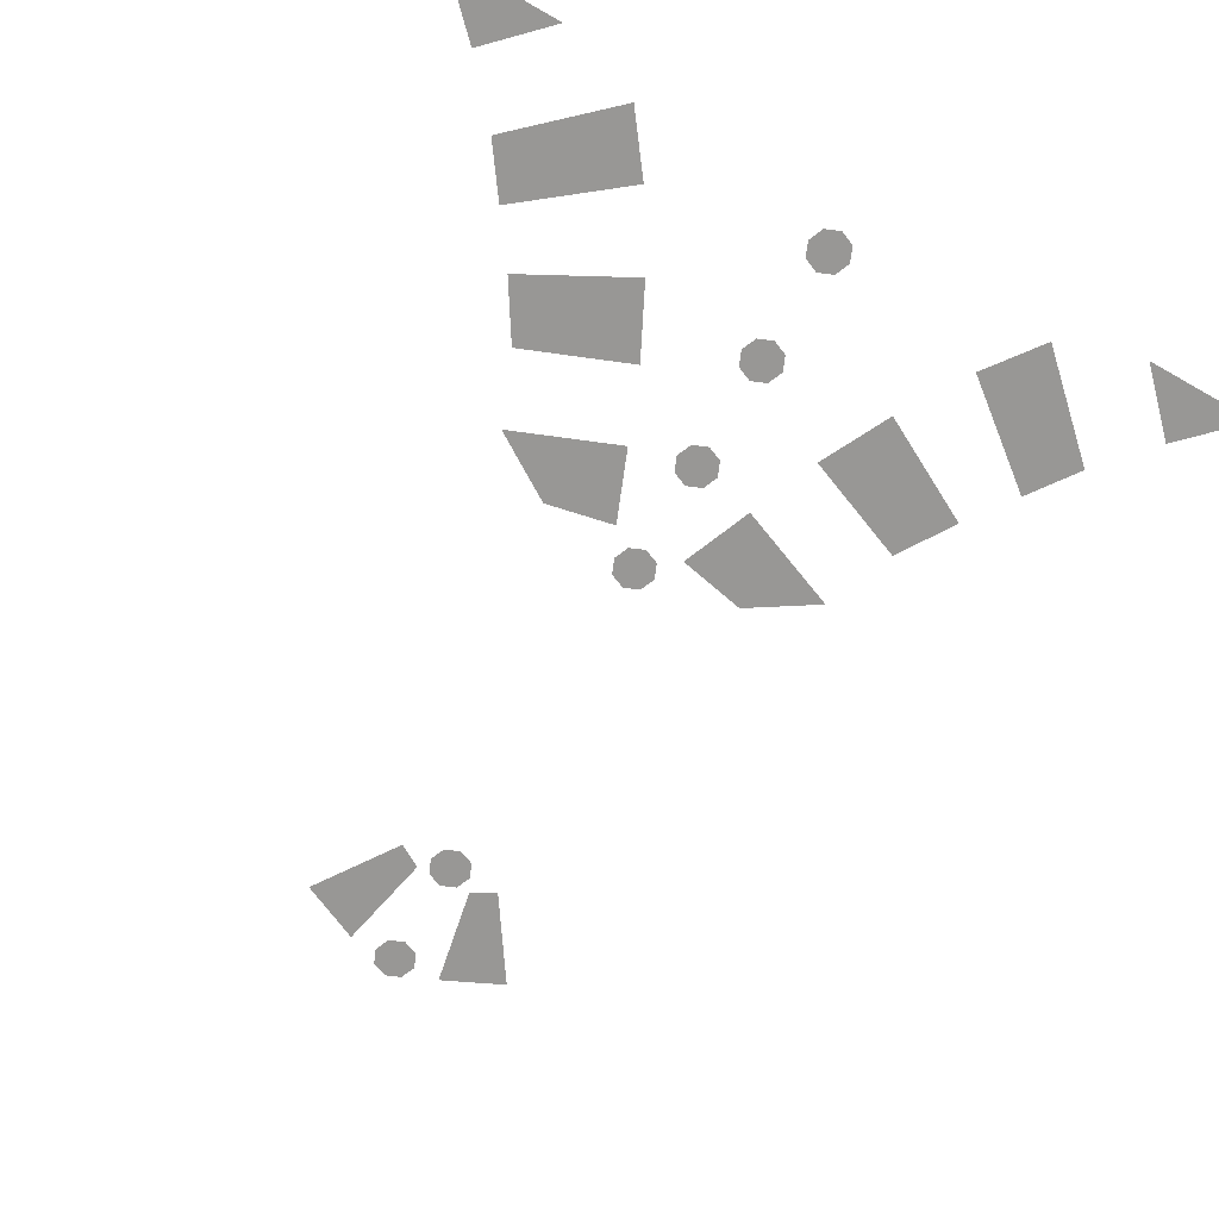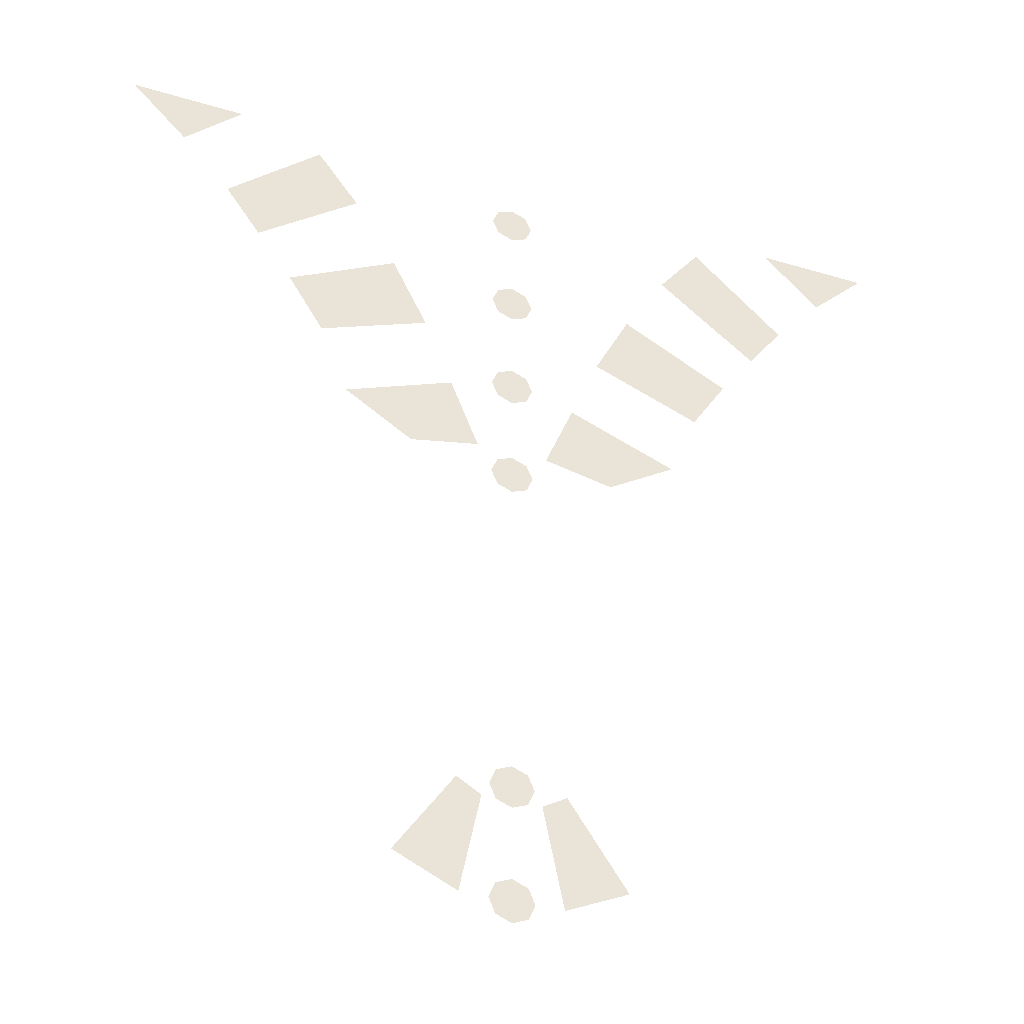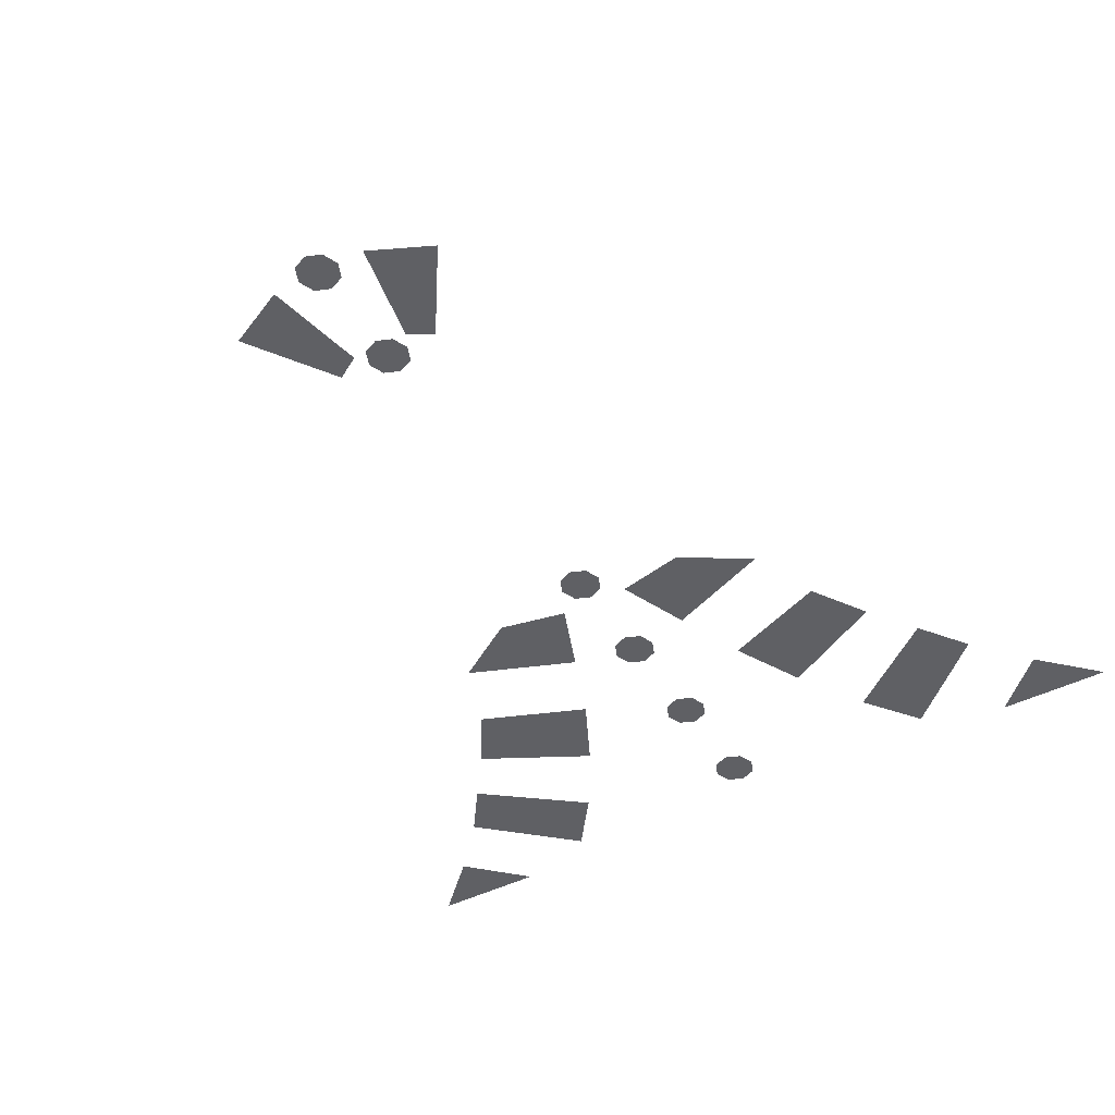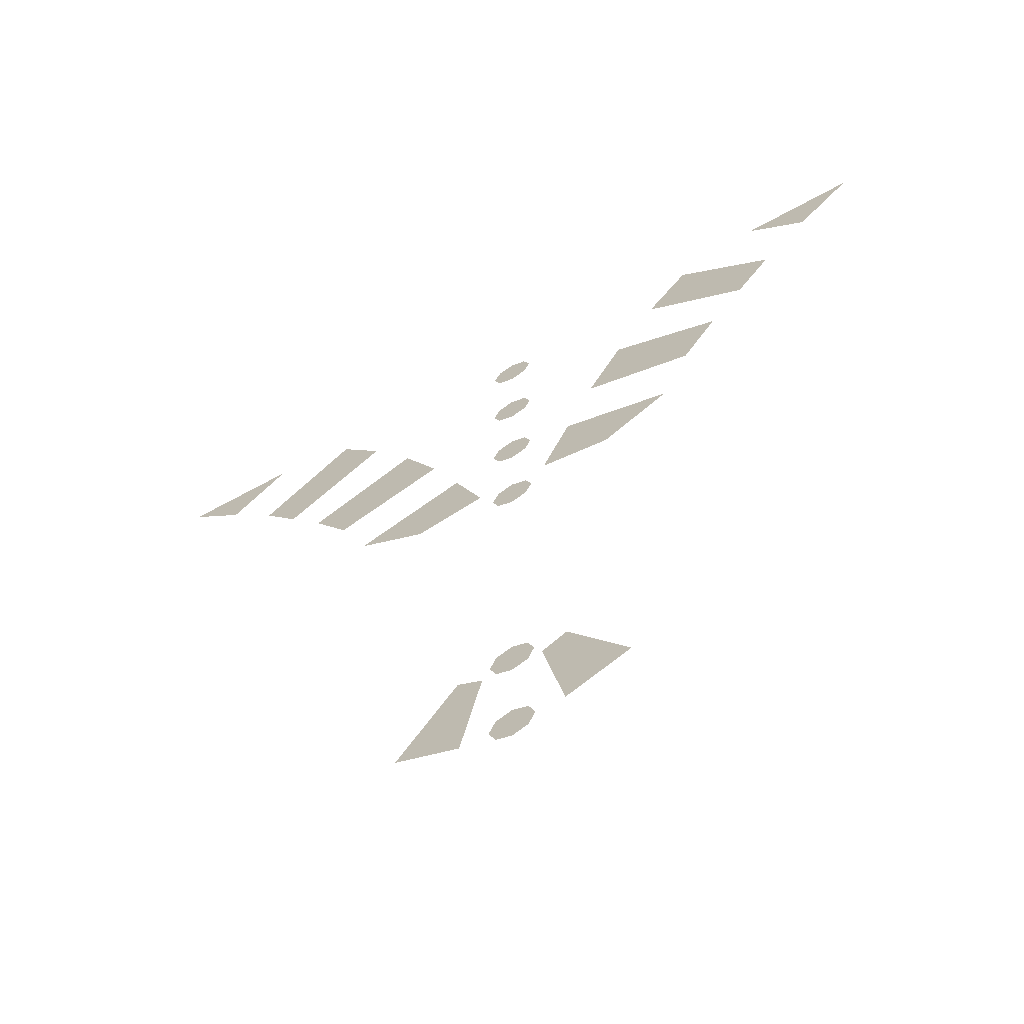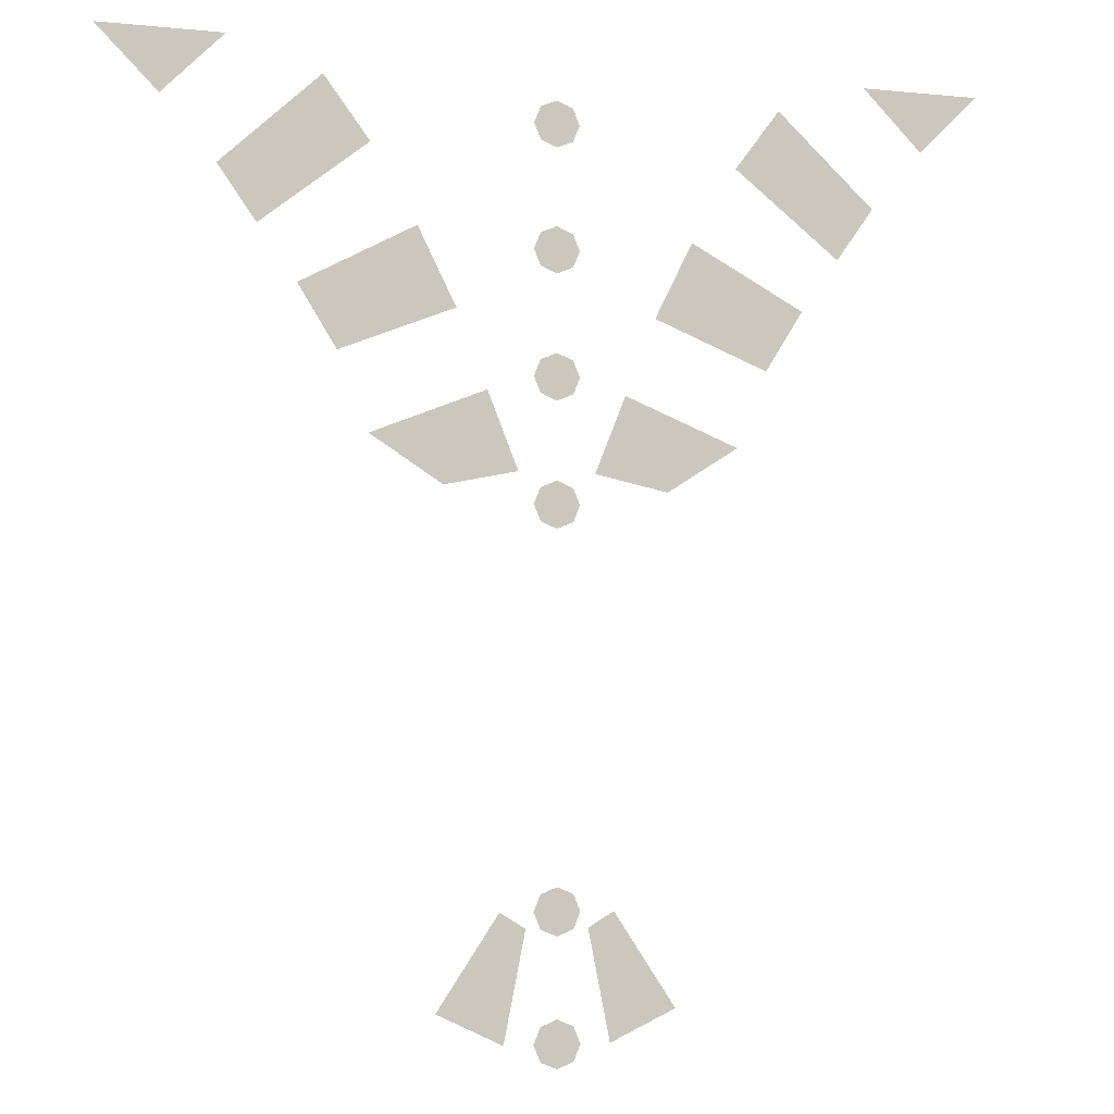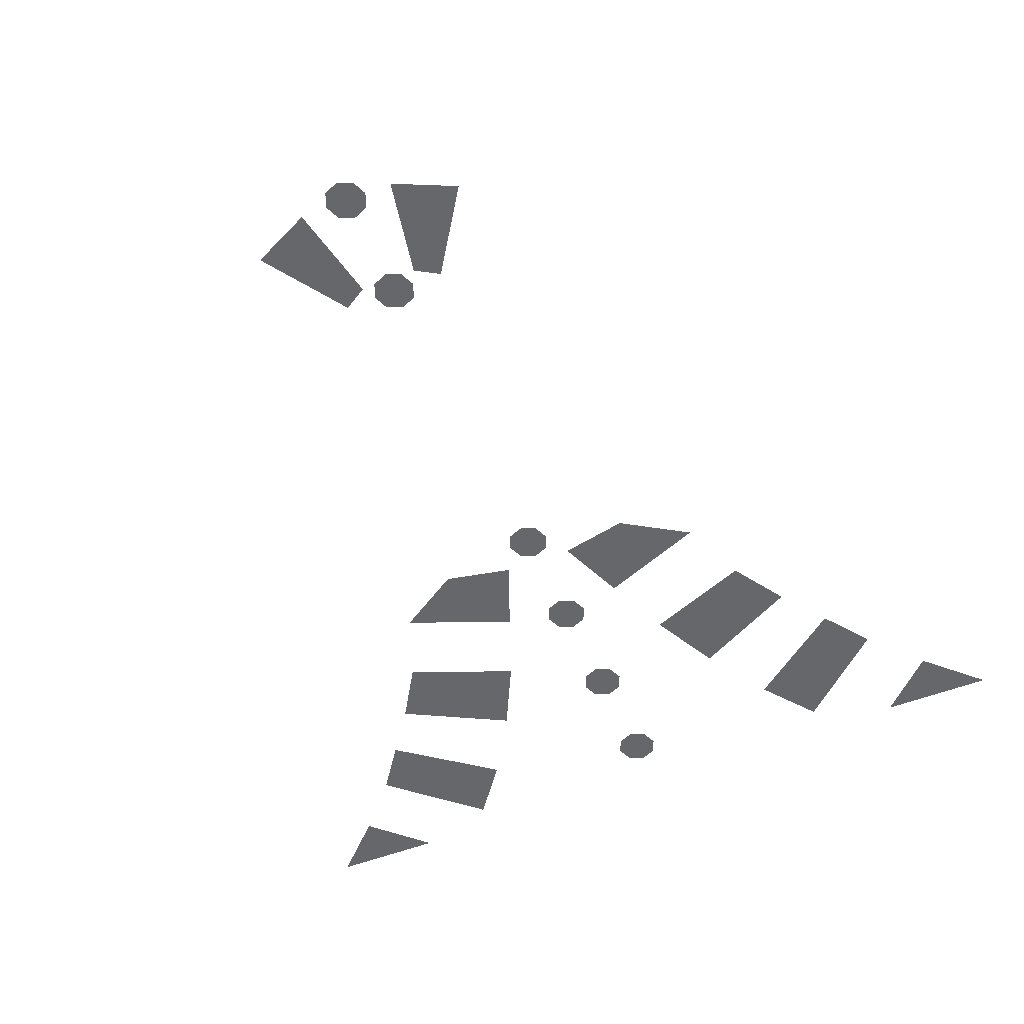
<metadata>
{"format":"obj","ext":"obj","renderer":"f3d","projection":"perspective","resolution":1024,"background":"white","views":[{"elev":-68.2,"azim":150.3,"up":"+Z"},{"elev":-38.8,"azim":-20.6,"up":"+Y"},{"elev":-44.5,"azim":30.5,"up":"+Z"},{"elev":-66.6,"azim":-151.2,"up":"+Y"},{"elev":-5.1,"azim":-17.7,"up":"+Y"},{"elev":-52.0,"azim":22.8,"up":"+Z"}]}
</metadata>
<code>
v 0.085 0.075 -0.5
v 0.1916 0.125 -0.5
v 0.09165 0.275 -0.5
v 0.05 0.25 -0.5
v 0.0625 0.95 -0.5
v 0.1822 0.925 -0.5
v 0.3 1 -0.5
v 0.1125 1.075 -0.5
v 0.1625 1.2 -0.5
v 0.35 1.125 -0.5
v 0.4125 1.225 -0.5
v 0.225 1.325 -0.5
v 0.3 1.45 -0.5
v 0.475 1.312 -0.5
v 0.5375 1.4 -0.5
v 0.375 1.55 -0.5
v 0.525 1.6 -0.5
v 0.625 1.5 -0.5
v 0.725 1.6 -0.5
v -0.09165 0.275 -0.5
v -0.1916 0.125 -0.5
v -0.085 0.075 -0.5
v -0.05 0.25 -0.5
v -0.3 1 -0.5
v -0.1822 0.925 -0.5
v -0.0625 0.95 -0.5
v -0.1125 1.075 -0.5
v -0.4125 1.225 -0.5
v -0.35 1.125 -0.5
v -0.1625 1.2 -0.5
v -0.225 1.325 -0.5
v -0.5375 1.4 -0.5
v -0.475 1.312 -0.5
v -0.3 1.45 -0.5
v -0.375 1.55 -0.5
v -0.725 1.6 -0.5
v -0.625 1.5 -0.5
v -0.525 1.6 -0.5
v 0 0.075 -0.5
v -0.0375 0.075 -0.5
v -0.02652 0.1015 -0.5
v 0 0.075 -0.5
v -0.02652 0.1015 -0.5
v 0 0.1125 -0.5
v 0 0.075 -0.5
v 0 0.1125 -0.5
v 0.02652 0.1015 -0.5
v 0 0.075 -0.5
v 0.02652 0.1015 -0.5
v 0.0375 0.075 -0.5
v 0 0.075 -0.5
v 0.0375 0.075 -0.5
v 0.02652 0.04848 -0.5
v 0 0.075 -0.5
v 0.02652 0.04848 -0.5
v 0 0.0375 -0.5
v 0 0.075 -0.5
v 0 0.0375 -0.5
v -0.02652 0.04848 -0.5
v 0 0.075 -0.5
v -0.02652 0.04848 -0.5
v -0.0375 0.075 -0.5
v 0 0.275 -0.5
v -0.0375 0.275 -0.5
v -0.02652 0.3015 -0.5
v 0 0.275 -0.5
v -0.02652 0.3015 -0.5
v 0 0.3125 -0.5
v 0 0.275 -0.5
v 0 0.3125 -0.5
v 0.02652 0.3015 -0.5
v 0 0.275 -0.5
v 0.02652 0.3015 -0.5
v 0.0375 0.275 -0.5
v 0 0.275 -0.5
v 0.0375 0.275 -0.5
v 0.02652 0.2485 -0.5
v 0 0.275 -0.5
v 0.02652 0.2485 -0.5
v 0 0.2375 -0.5
v 0 0.275 -0.5
v 0 0.2375 -0.5
v -0.02652 0.2485 -0.5
v 0 0.275 -0.5
v -0.02652 0.2485 -0.5
v -0.0375 0.275 -0.5
v 0 0.9 -0.5
v -0.0375 0.9 -0.5
v -0.02652 0.9265 -0.5
v 0 0.9 -0.5
v -0.02652 0.9265 -0.5
v 0 0.9375 -0.5
v 0 0.9 -0.5
v 0 0.9375 -0.5
v 0.02652 0.9265 -0.5
v 0 0.9 -0.5
v 0.02652 0.9265 -0.5
v 0.0375 0.9 -0.5
v 0 0.9 -0.5
v 0.0375 0.9 -0.5
v 0.02652 0.8735 -0.5
v 0 0.9 -0.5
v 0.02652 0.8735 -0.5
v 0 0.8625 -0.5
v 0 0.9 -0.5
v 0 0.8625 -0.5
v -0.02652 0.8735 -0.5
v 0 0.9 -0.5
v -0.02652 0.8735 -0.5
v -0.0375 0.9 -0.5
v 0 1.1 -0.5
v -0.0375 1.1 -0.5
v -0.02652 1.127 -0.5
v 0 1.1 -0.5
v -0.02652 1.127 -0.5
v 0 1.137 -0.5
v 0 1.1 -0.5
v 0 1.137 -0.5
v 0.02652 1.127 -0.5
v 0 1.1 -0.5
v 0.02652 1.127 -0.5
v 0.0375 1.1 -0.5
v 0 1.1 -0.5
v 0.0375 1.1 -0.5
v 0.02652 1.073 -0.5
v 0 1.1 -0.5
v 0.02652 1.073 -0.5
v 0 1.062 -0.5
v 0 1.1 -0.5
v 0 1.062 -0.5
v -0.02652 1.073 -0.5
v 0 1.1 -0.5
v -0.02652 1.073 -0.5
v -0.0375 1.1 -0.5
v 0 1.3 -0.5
v -0.0375 1.3 -0.5
v -0.02652 1.327 -0.5
v 0 1.3 -0.5
v -0.02652 1.327 -0.5
v 0 1.337 -0.5
v 0 1.3 -0.5
v 0 1.337 -0.5
v 0.02652 1.327 -0.5
v 0 1.3 -0.5
v 0.02652 1.327 -0.5
v 0.0375 1.3 -0.5
v 0 1.3 -0.5
v 0.0375 1.3 -0.5
v 0.02652 1.273 -0.5
v 0 1.3 -0.5
v 0.02652 1.273 -0.5
v 0 1.262 -0.5
v 0 1.3 -0.5
v 0 1.262 -0.5
v -0.02652 1.273 -0.5
v 0 1.3 -0.5
v -0.02652 1.273 -0.5
v -0.0375 1.3 -0.5
v 0 1.5 -0.5
v -0.0375 1.5 -0.5
v -0.02652 1.527 -0.5
v 0 1.5 -0.5
v -0.02652 1.527 -0.5
v 0 1.538 -0.5
v 0 1.5 -0.5
v 0 1.538 -0.5
v 0.02652 1.527 -0.5
v 0 1.5 -0.5
v 0.02652 1.527 -0.5
v 0.0375 1.5 -0.5
v 0 1.5 -0.5
v 0.0375 1.5 -0.5
v 0.02652 1.473 -0.5
v 0 1.5 -0.5
v 0.02652 1.473 -0.5
v 0 1.462 -0.5
v 0 1.5 -0.5
v 0 1.462 -0.5
v -0.02652 1.473 -0.5
v 0 1.5 -0.5
v -0.02652 1.473 -0.5
v -0.0375 1.5 -0.5
g mesh7427888
f 1 3 2
f 3 1 4
f 5 7 6
f 7 5 8
f 9 11 10
f 11 9 12
f 13 15 14
f 15 13 16
f 17 19 18
f 20 22 21
f 22 20 23
f 24 26 25
f 26 24 27
f 28 30 29
f 30 28 31
f 32 34 33
f 34 32 35
f 36 38 37
g mesh7427889
f 39 40 41
f 42 43 44
f 45 46 47
f 48 49 50
f 51 52 53
f 54 55 56
f 57 58 59
f 60 61 62
g mesh7427891
f 63 64 65
f 66 67 68
f 69 70 71
f 72 73 74
f 75 76 77
f 78 79 80
f 81 82 83
f 84 85 86
g mesh7427893
f 87 88 89
f 90 91 92
f 93 94 95
f 96 97 98
f 99 100 101
f 102 103 104
f 105 106 107
f 108 109 110
g mesh7427895
f 111 112 113
f 114 115 116
f 117 118 119
f 120 121 122
f 123 124 125
f 126 127 128
f 129 130 131
f 132 133 134
g mesh7427897
f 135 136 137
f 138 139 140
f 141 142 143
f 144 145 146
f 147 148 149
f 150 151 152
f 153 154 155
f 156 157 158
g mesh7427899
f 159 160 161
f 162 163 164
f 165 166 167
f 168 169 170
f 171 172 173
f 174 175 176
f 177 178 179
f 180 181 182

</code>
